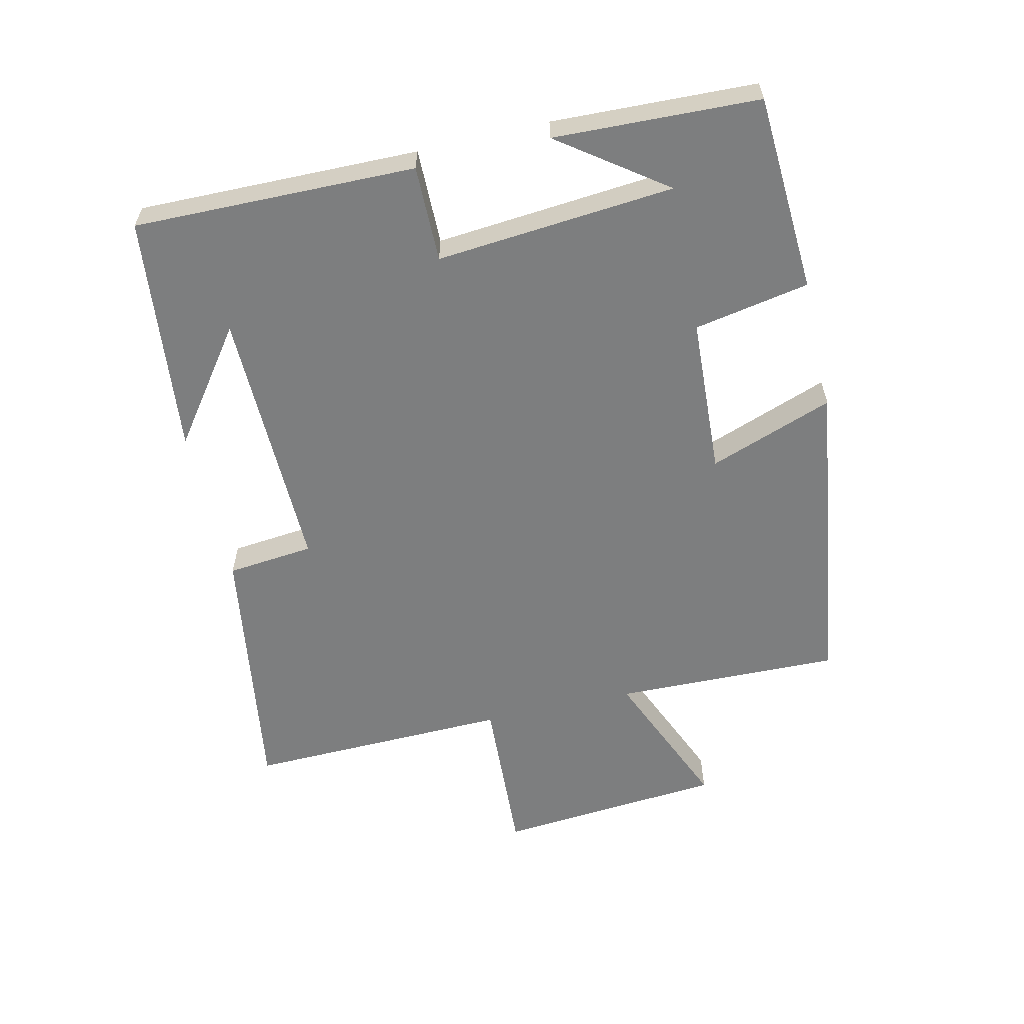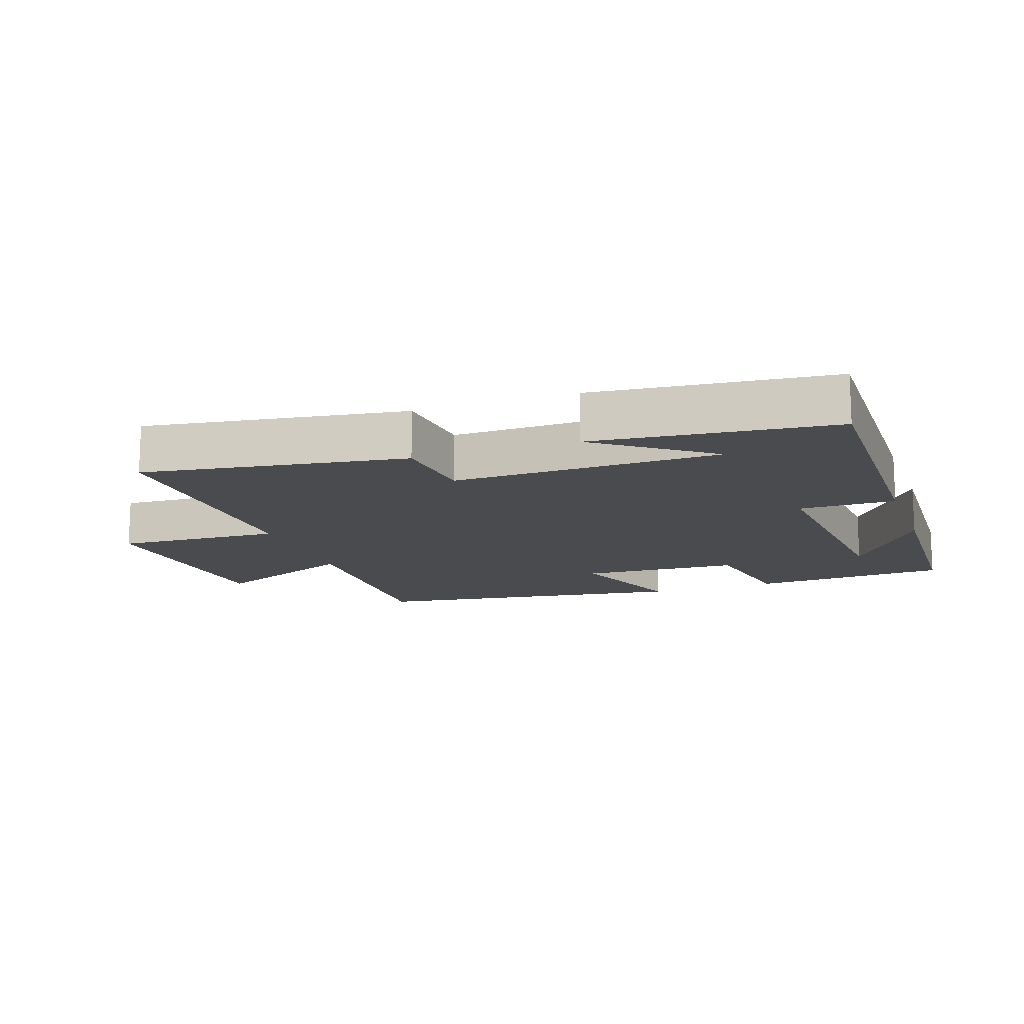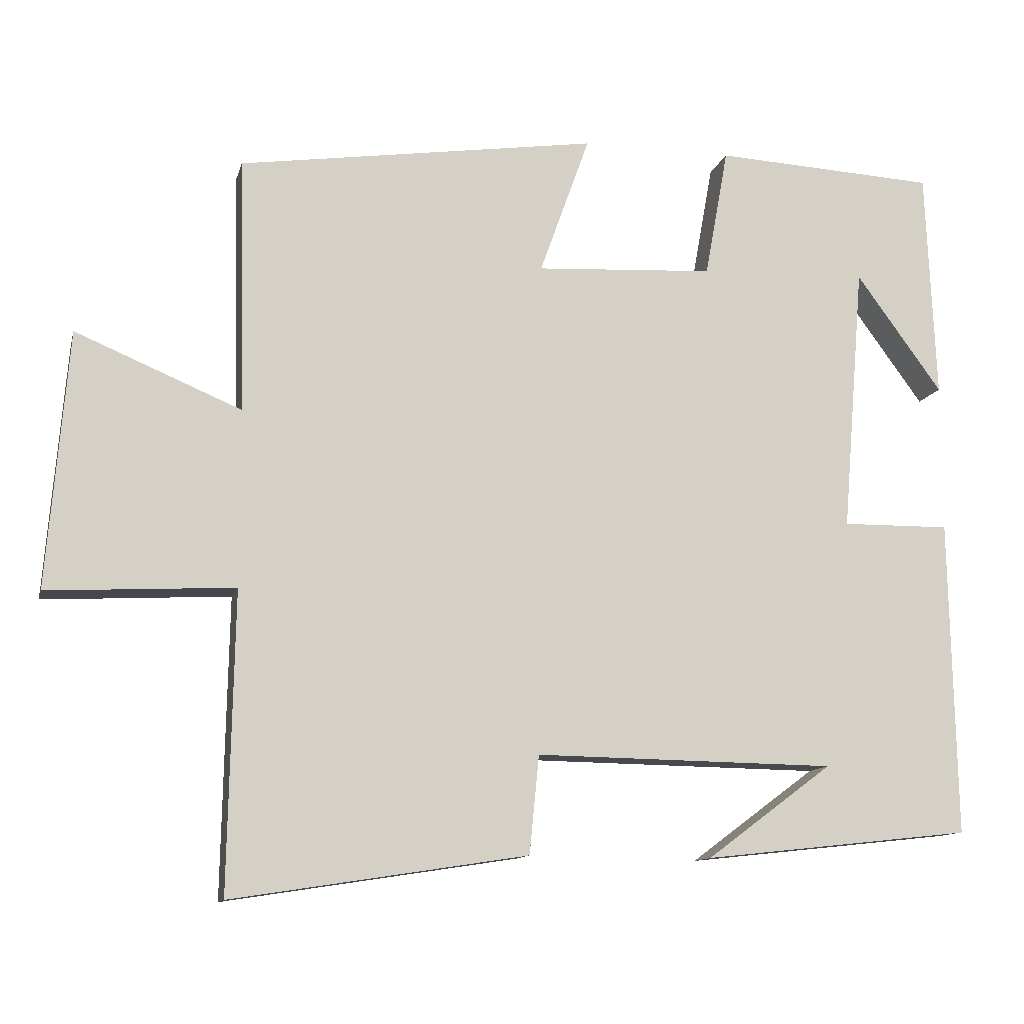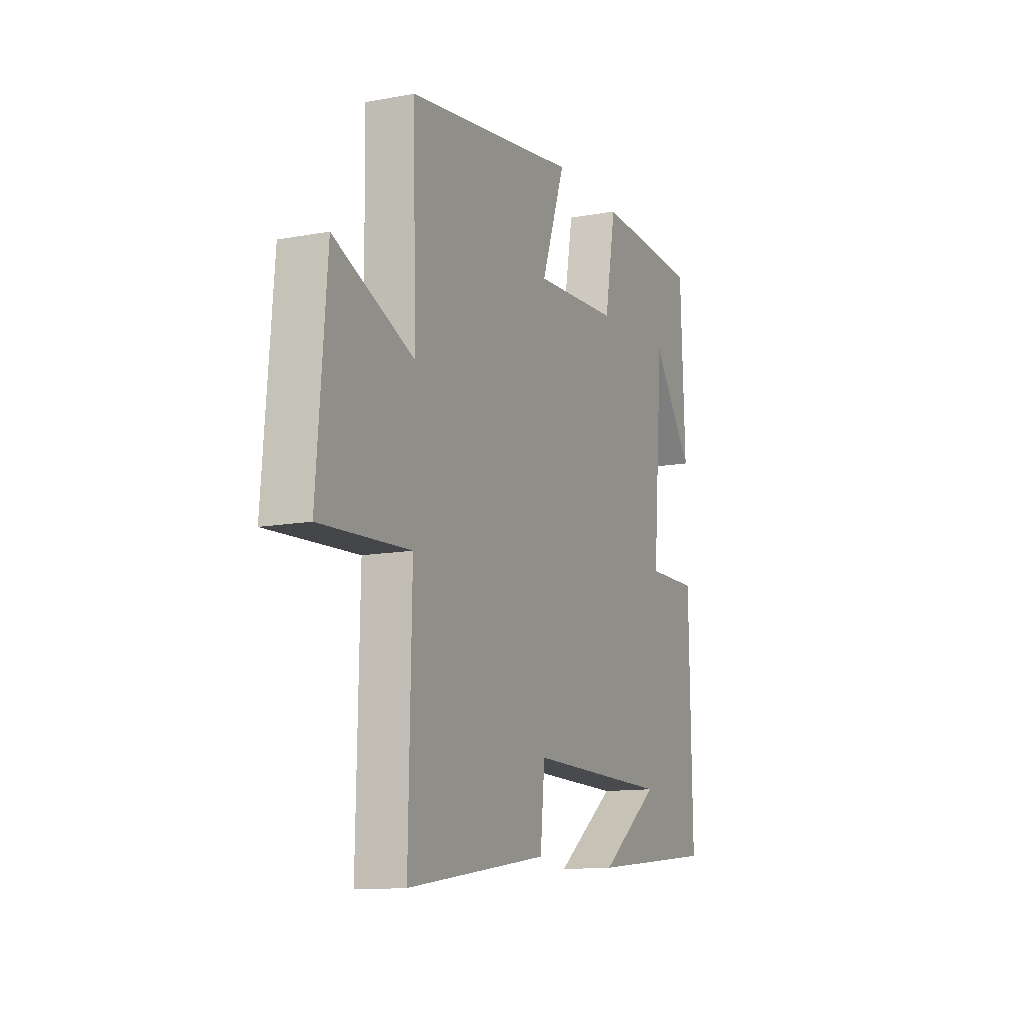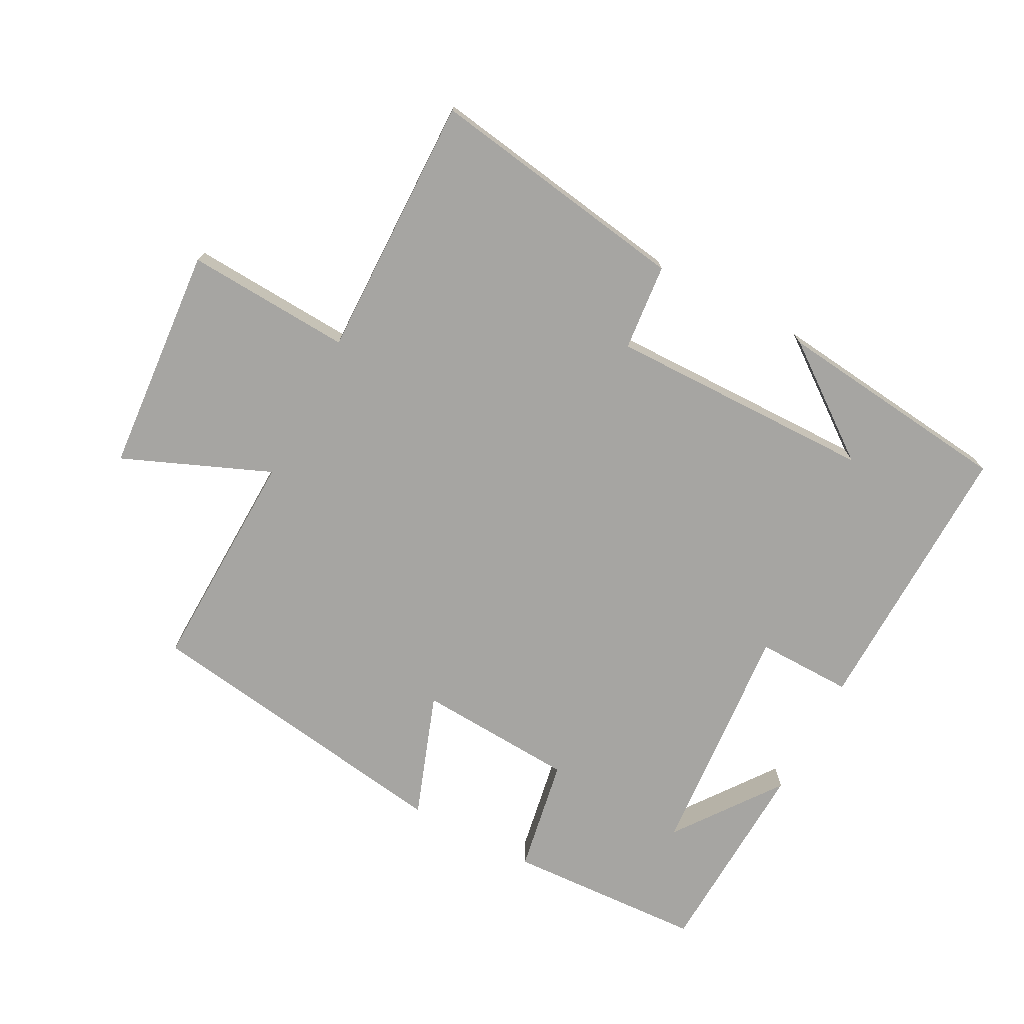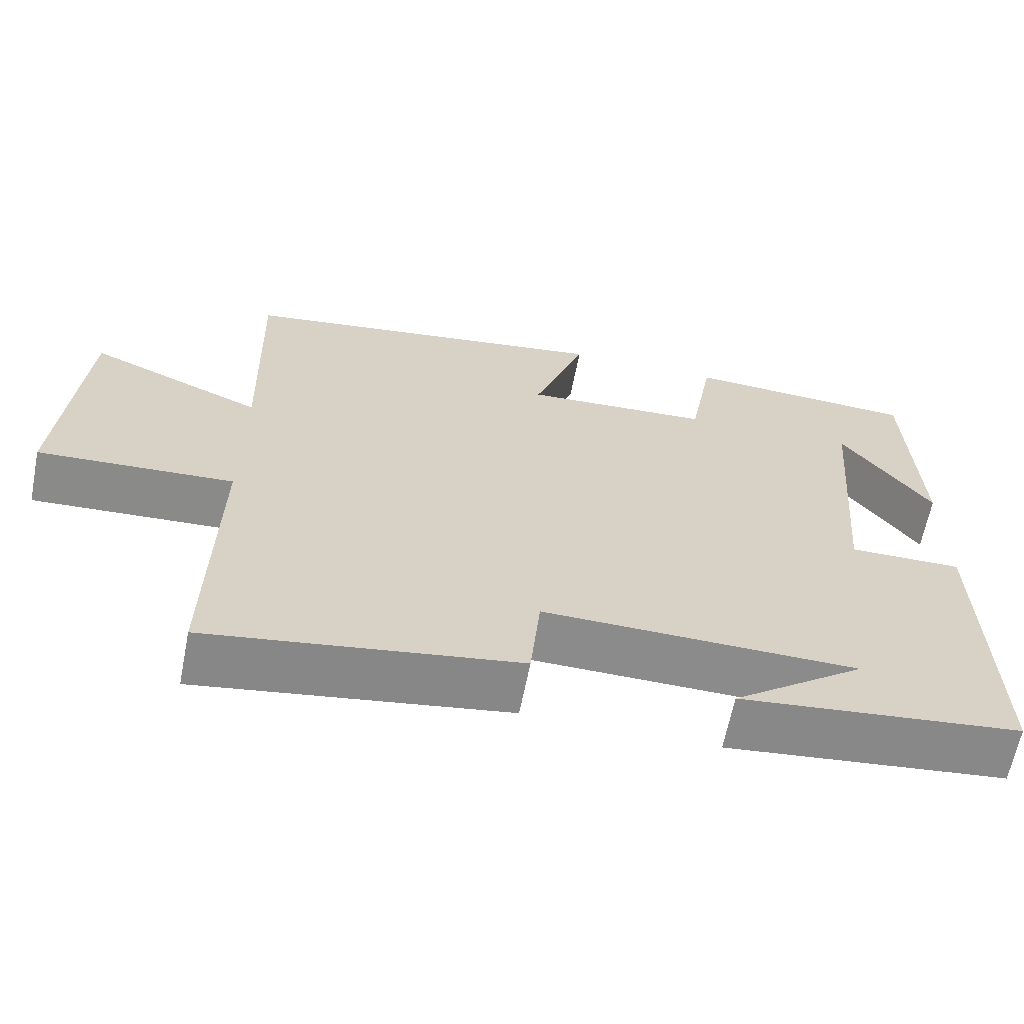
<metadata>
{"format":"obj","ext":"obj","renderer":"f3d","projection":"perspective","resolution":1024,"background":"white","views":[{"elev":-59.3,"azim":-76.8,"up":"+Y"},{"elev":-14.2,"azim":-160.5,"up":"+Y"},{"elev":-11.9,"azim":166.6,"up":"+Z"},{"elev":-12.4,"azim":113.7,"up":"+Z"},{"elev":-73.6,"azim":152.0,"up":"+Y"},{"elev":-63.7,"azim":168.9,"up":"+Z"}]}
</metadata>
<code>
v 0.508 0.07 -0.562
v 0.107 0.07 -0.5
v 0.094 0.07 -0.367
v -0.314 0.07 -0.373
v -0.143 0.07 -0.5
v -0.508 0.07 -0.46
v -0.5 0.07 -0.03
v -0.353 0.07 -0.032
v -0.383 0.07 0.332
v -0.5 0.07 0.172
v -0.487 0.07 0.484
v -0.185 0.07 0.5
v -0.153 0.07 0.324
v 0.089 0.07 0.31
v 0.021 0.07 0.5
v 0.509 0.07 0.428
v 0.5 0.07 0.082
v 0.725 0.07 0.176
v 0.753 0.07 -0.172
v 0.5 0.07 -0.158
v 0.508 0 -0.562
v 0.107 0 -0.5
v 0.094 0 -0.367
v -0.314 0 -0.373
v -0.143 0 -0.5
v -0.508 0 -0.46
v -0.5 0 -0.03
v -0.353 0 -0.032
v -0.383 0 0.332
v -0.5 0 0.172
v -0.487 0 0.484
v -0.185 0 0.5
v -0.153 0 0.324
v 0.089 0 0.31
v 0.021 0 0.5
v 0.509 0 0.428
v 0.5 0 0.082
v 0.725 0 0.176
v 0.753 0 -0.172
v 0.5 0 -0.158
f 17 18 19 20
f 14 15 16 17
f 13 14 17 20
f 11 12 13
f 9 10 11
f 9 11 13 20
f 6 7 8
f 4 5 6
f 4 6 8
f 3 4 8 9
f 1 2 3
f 1 3 9 20
f 40 39 38 37
f 37 36 35 34
f 40 37 34 33
f 33 32 31
f 31 30 29
f 40 33 31 29
f 28 27 26
f 26 25 24
f 28 26 24
f 29 28 24 23
f 23 22 21
f 40 29 23 21
f 1 21 22 2
f 2 22 23 3
f 3 23 24 4
f 4 24 25 5
f 5 25 26 6
f 6 26 27 7
f 7 27 28 8
f 8 28 29 9
f 9 29 30 10
f 10 30 31 11
f 11 31 32 12
f 12 32 33 13
f 13 33 34 14
f 14 34 35 15
f 15 35 36 16
f 16 36 37 17
f 17 37 38 18
f 18 38 39 19
f 19 39 40 20
f 20 40 21 1

</code>
